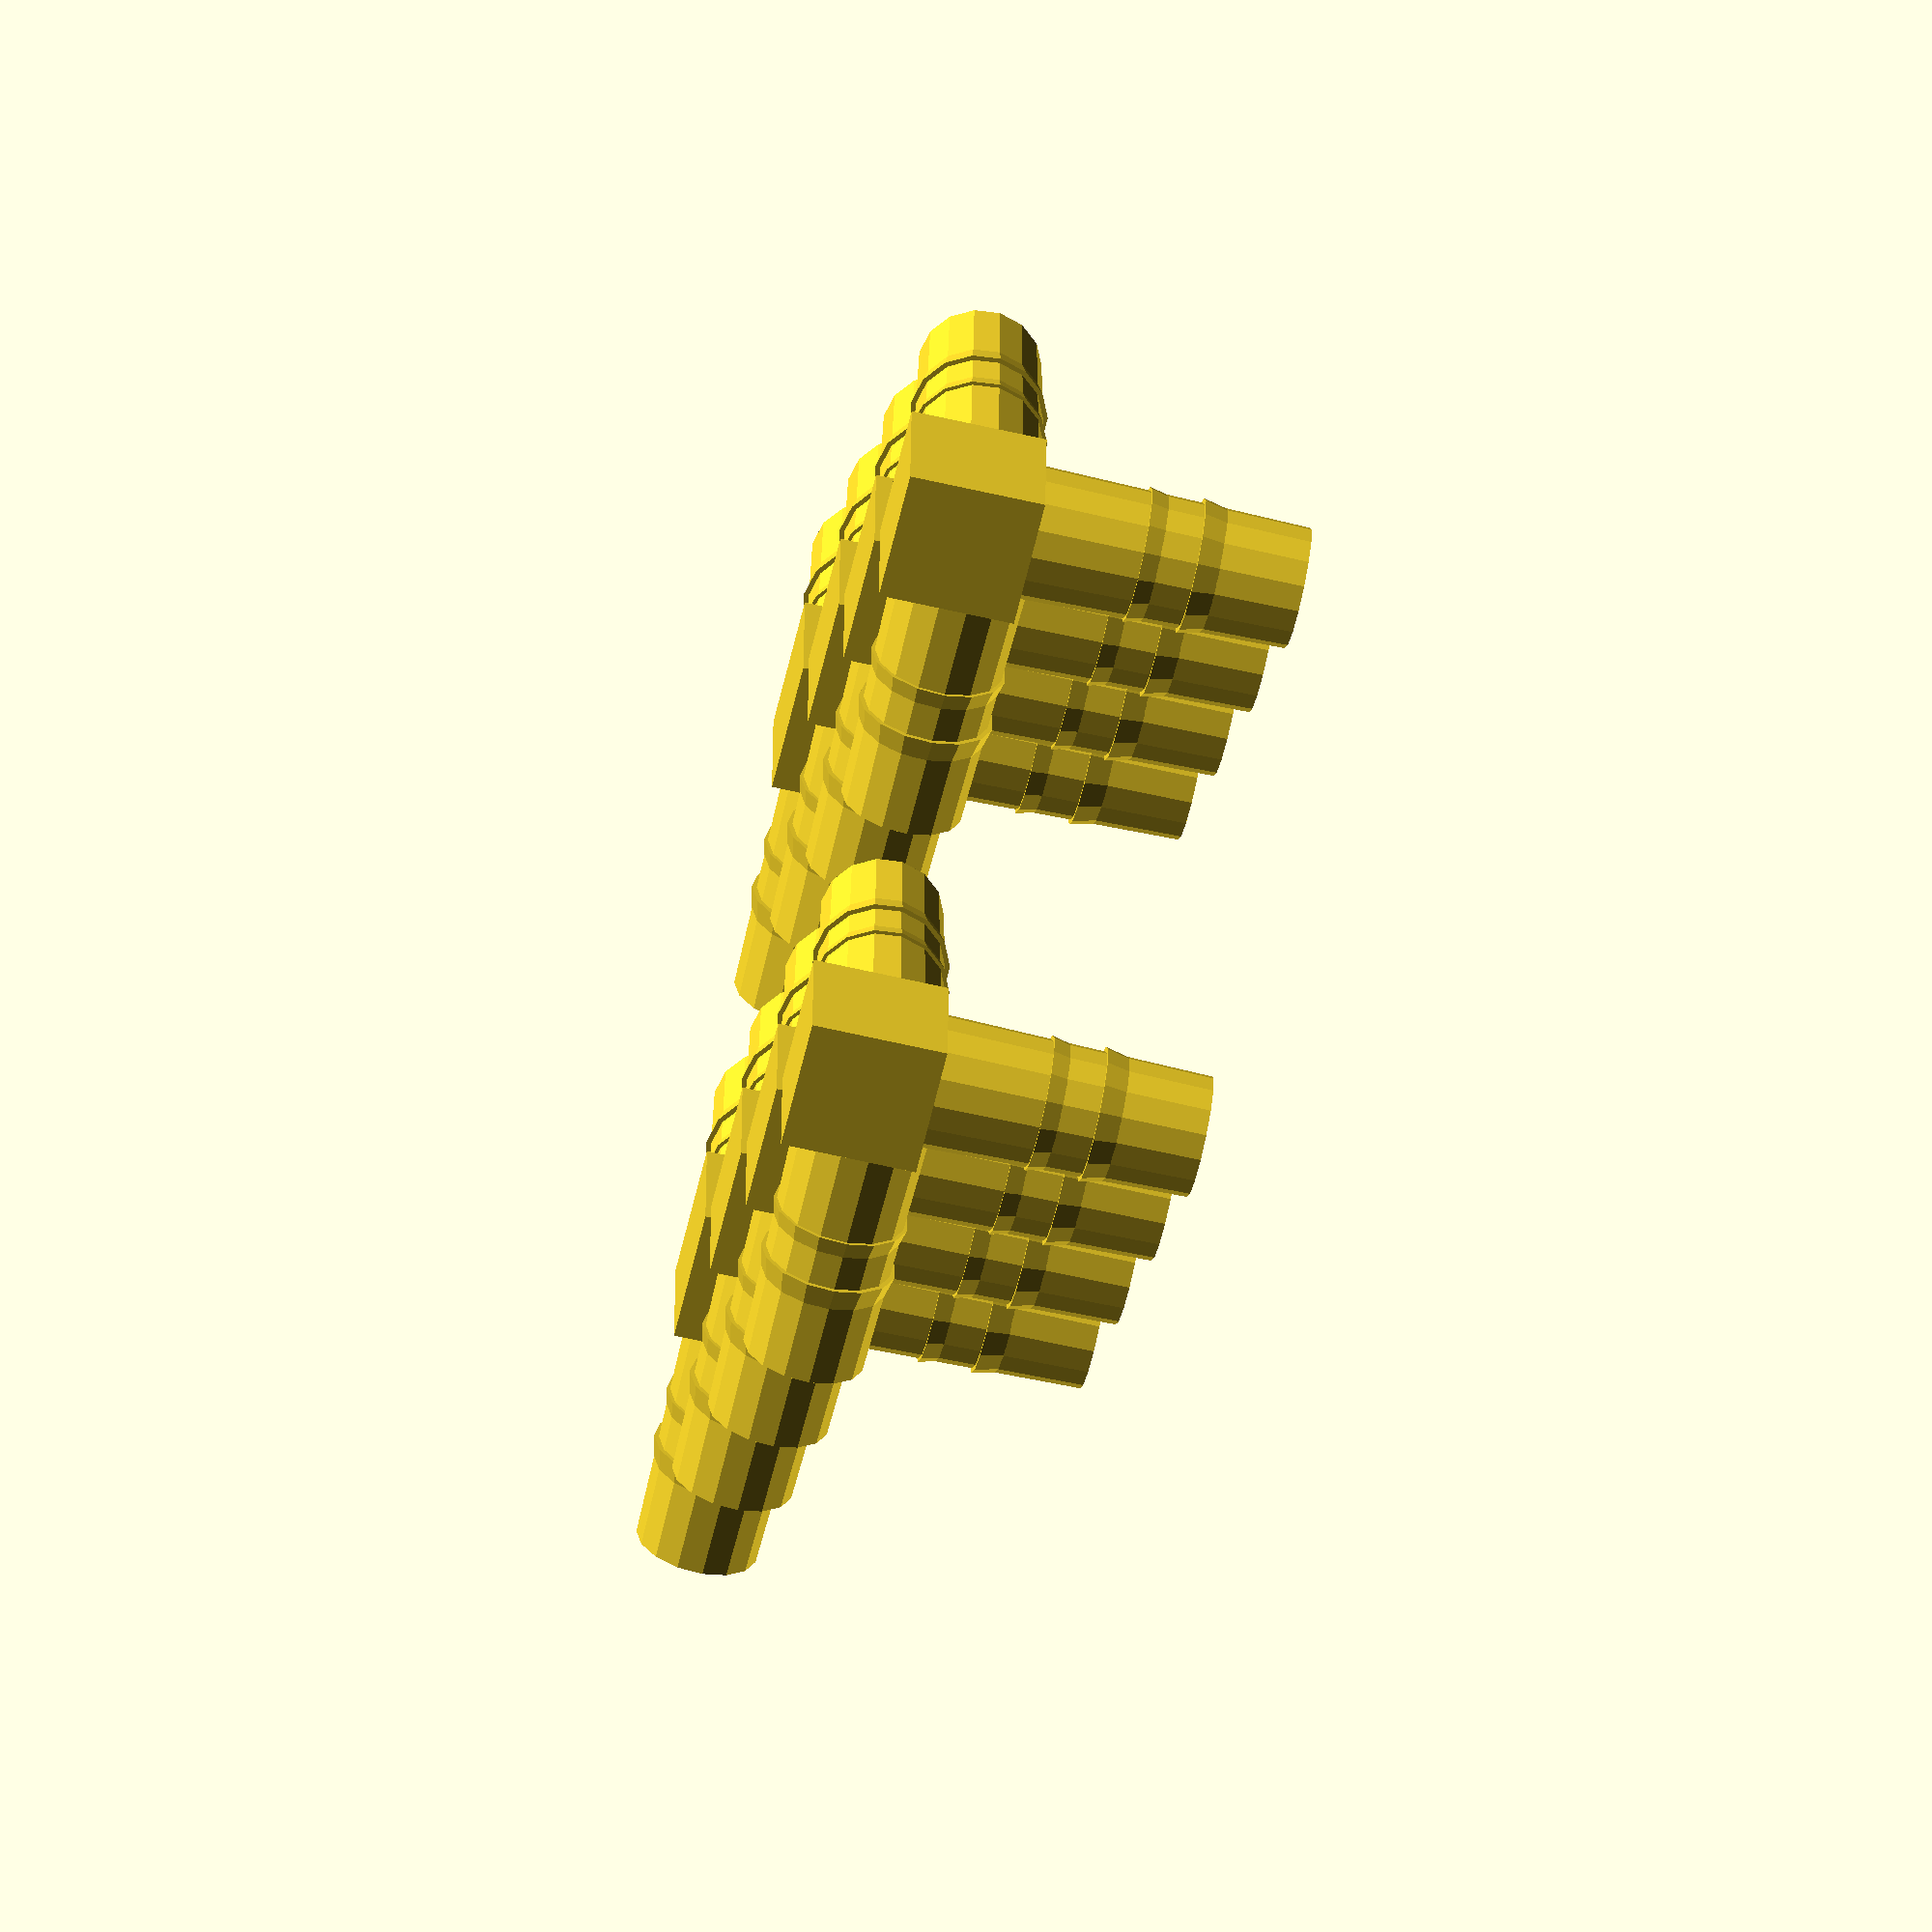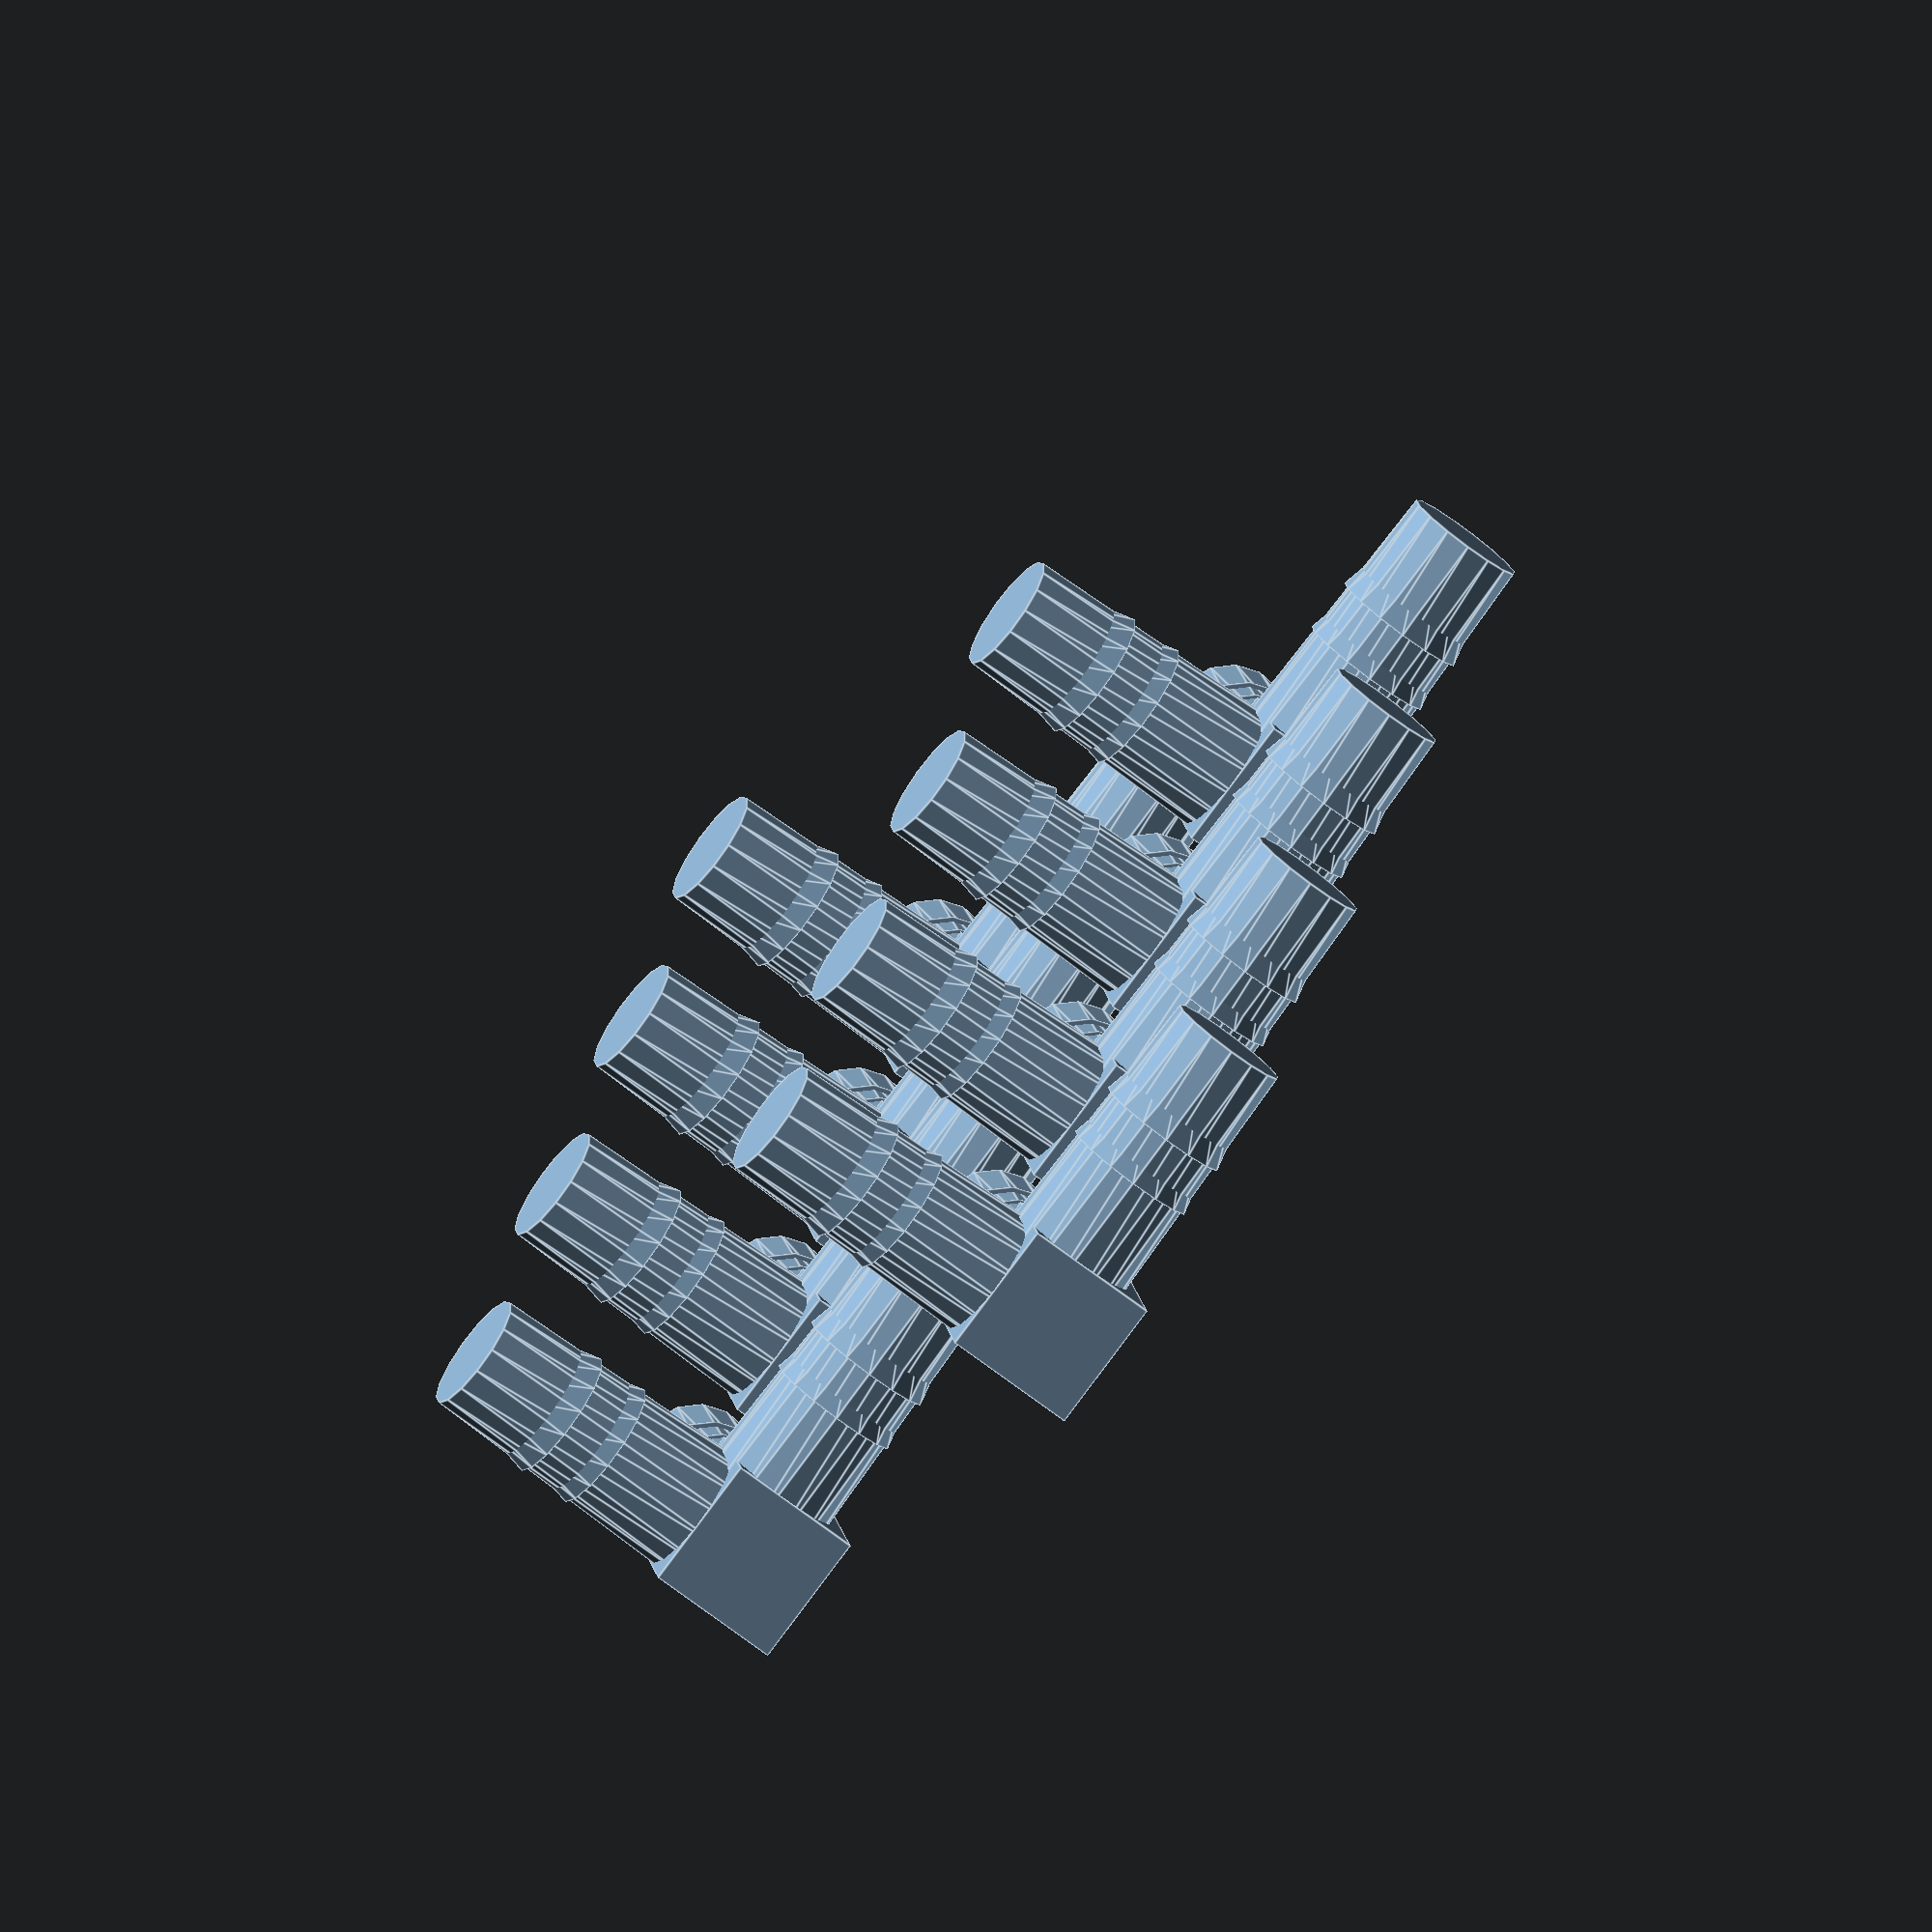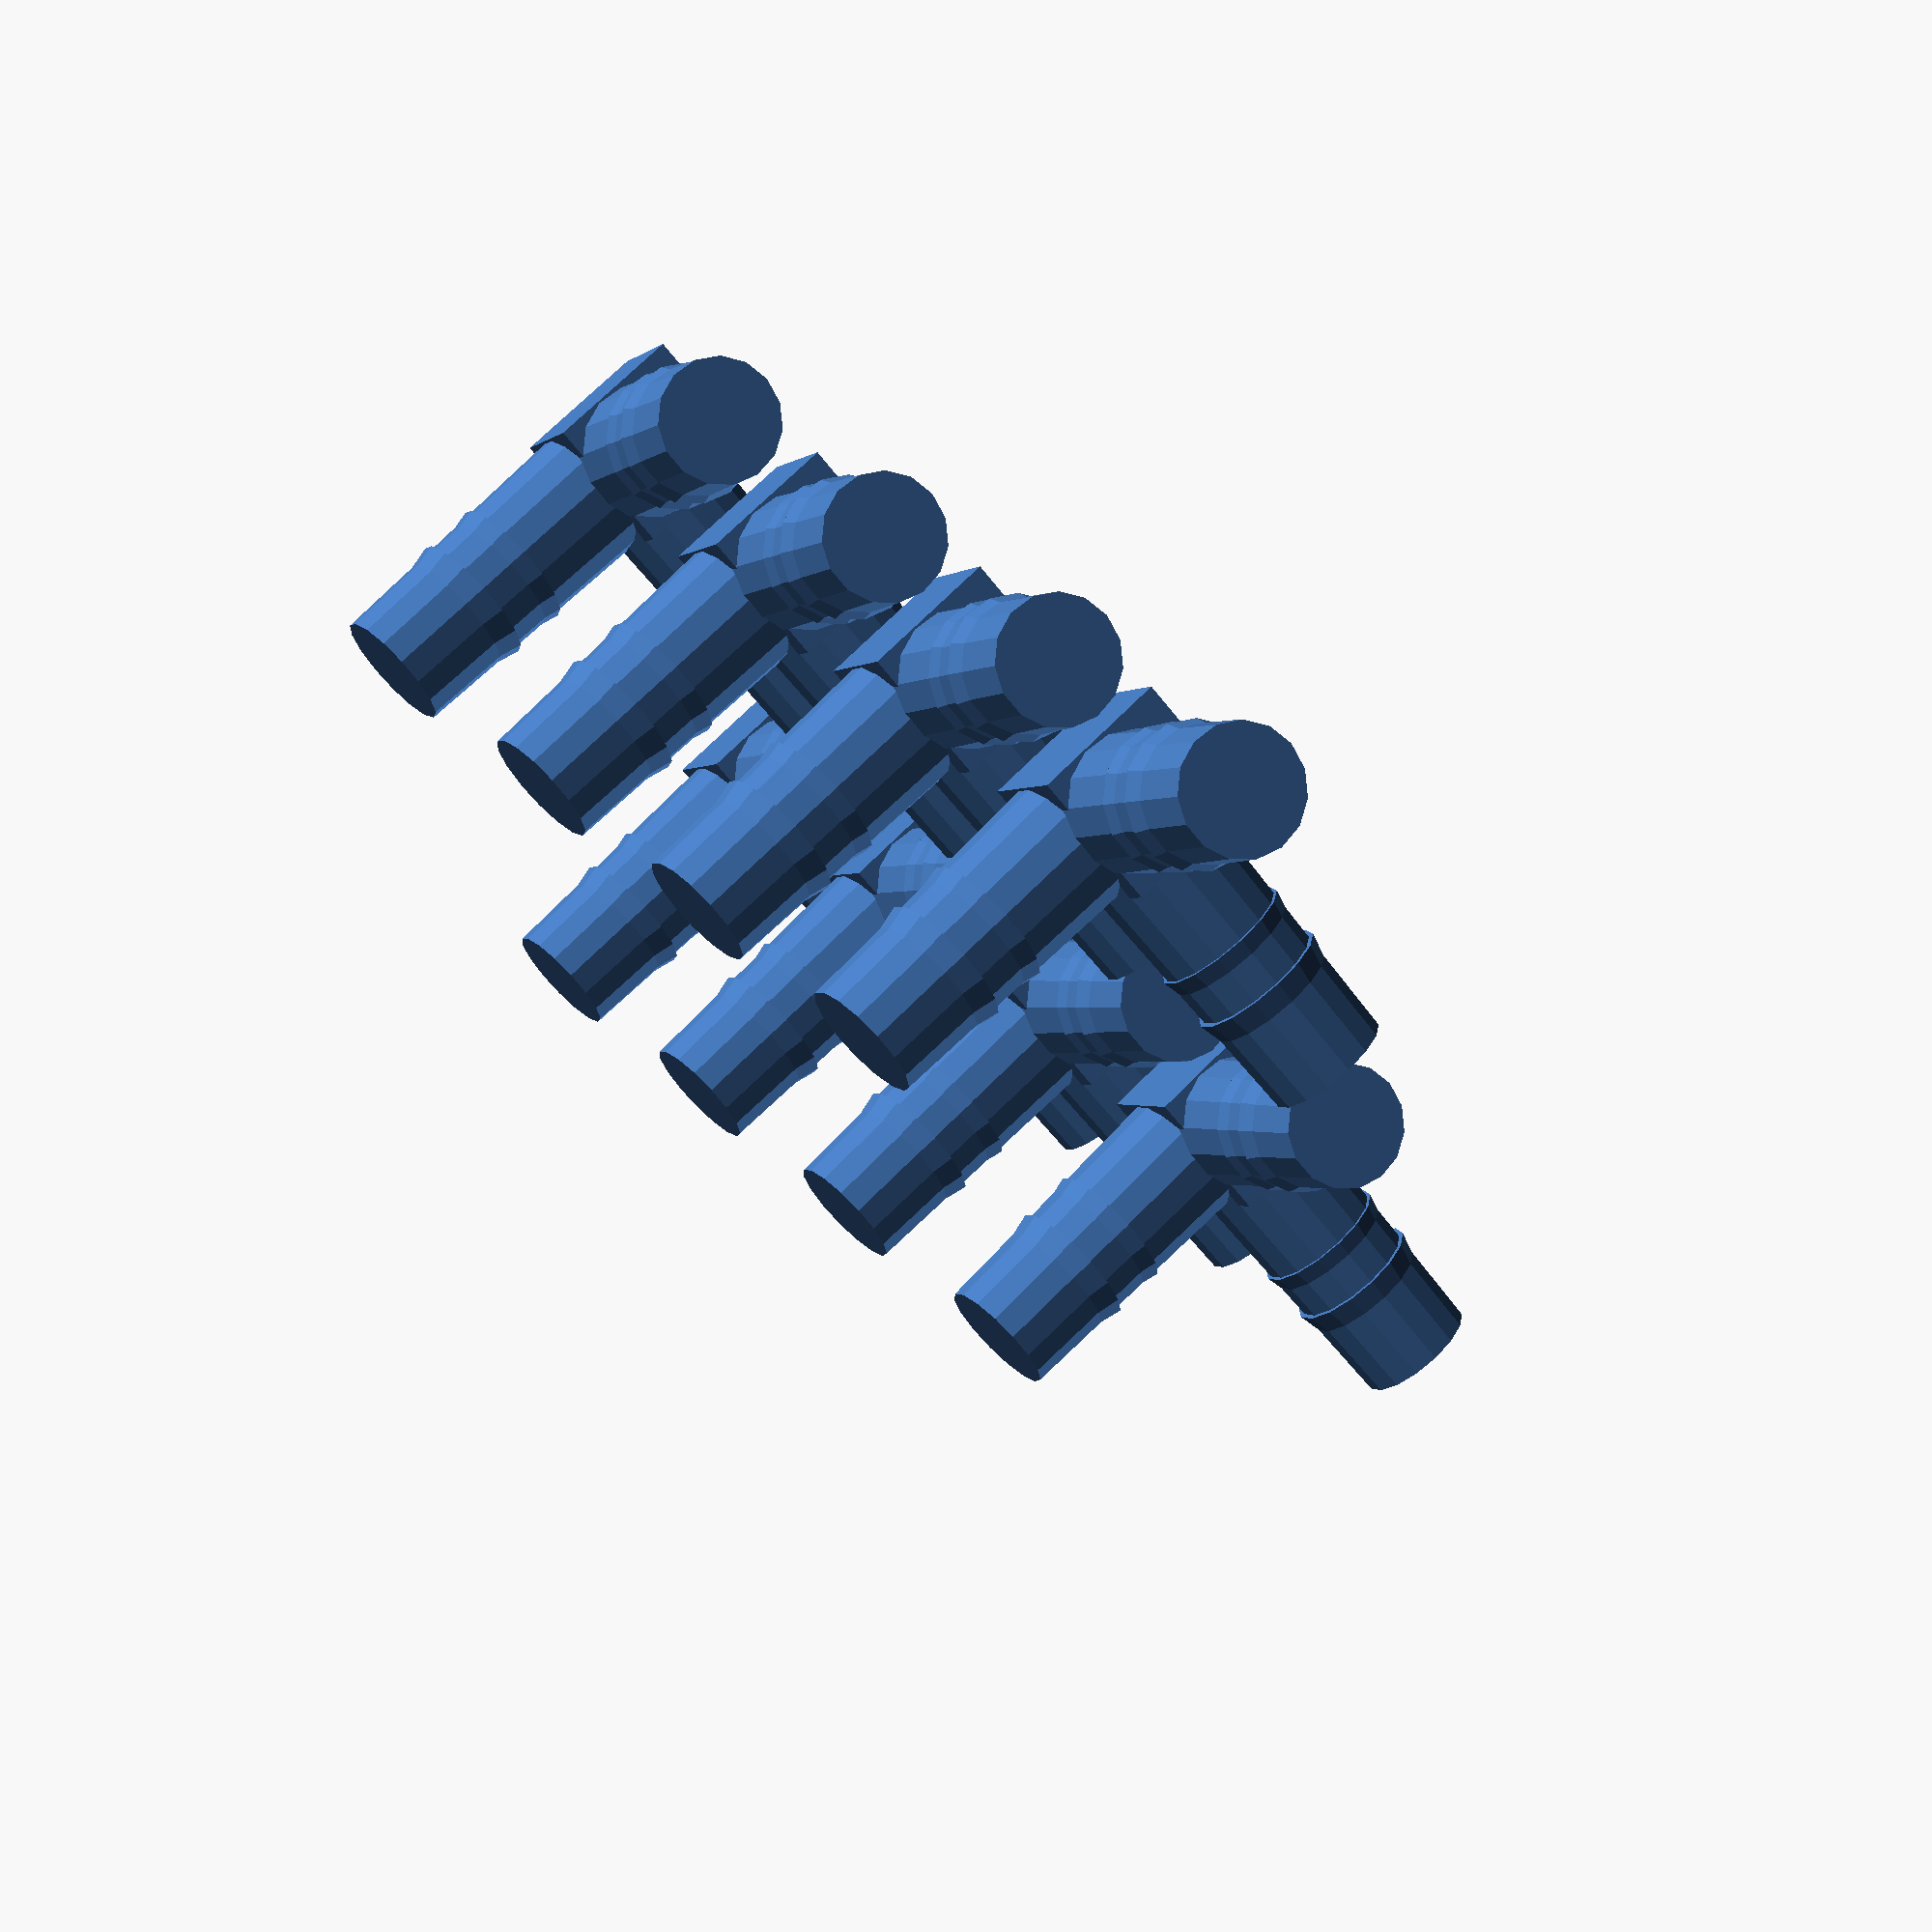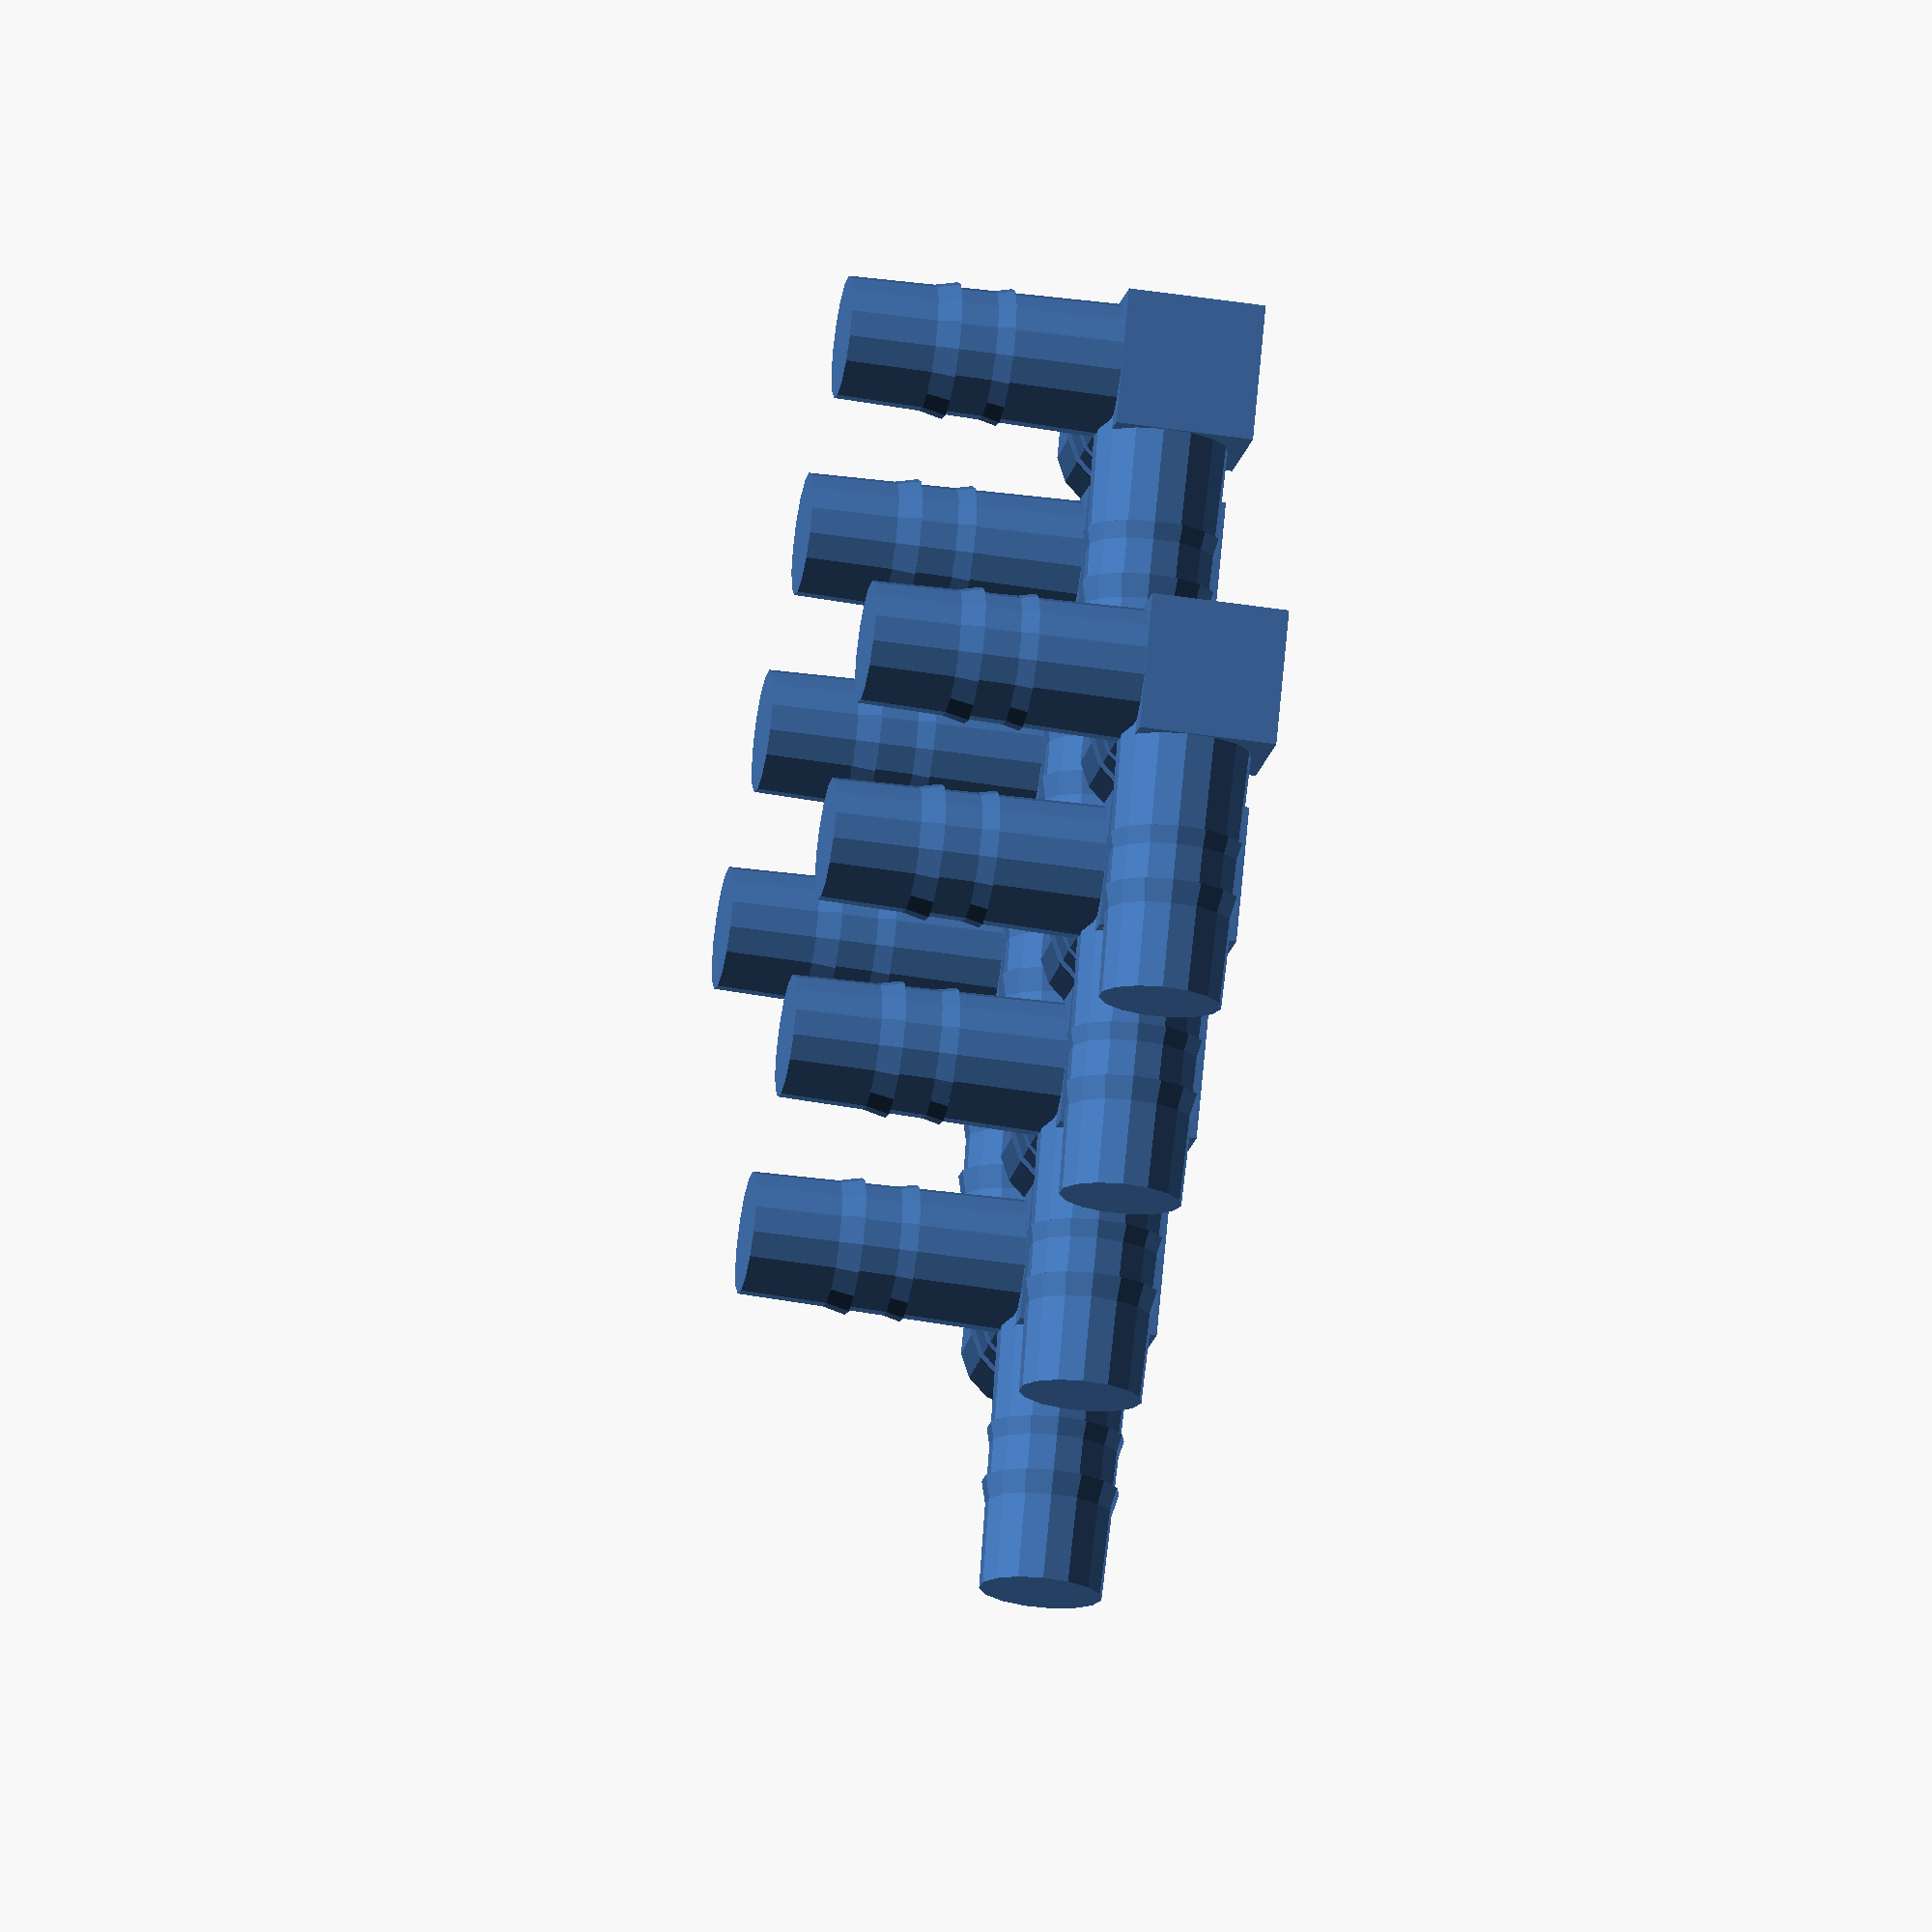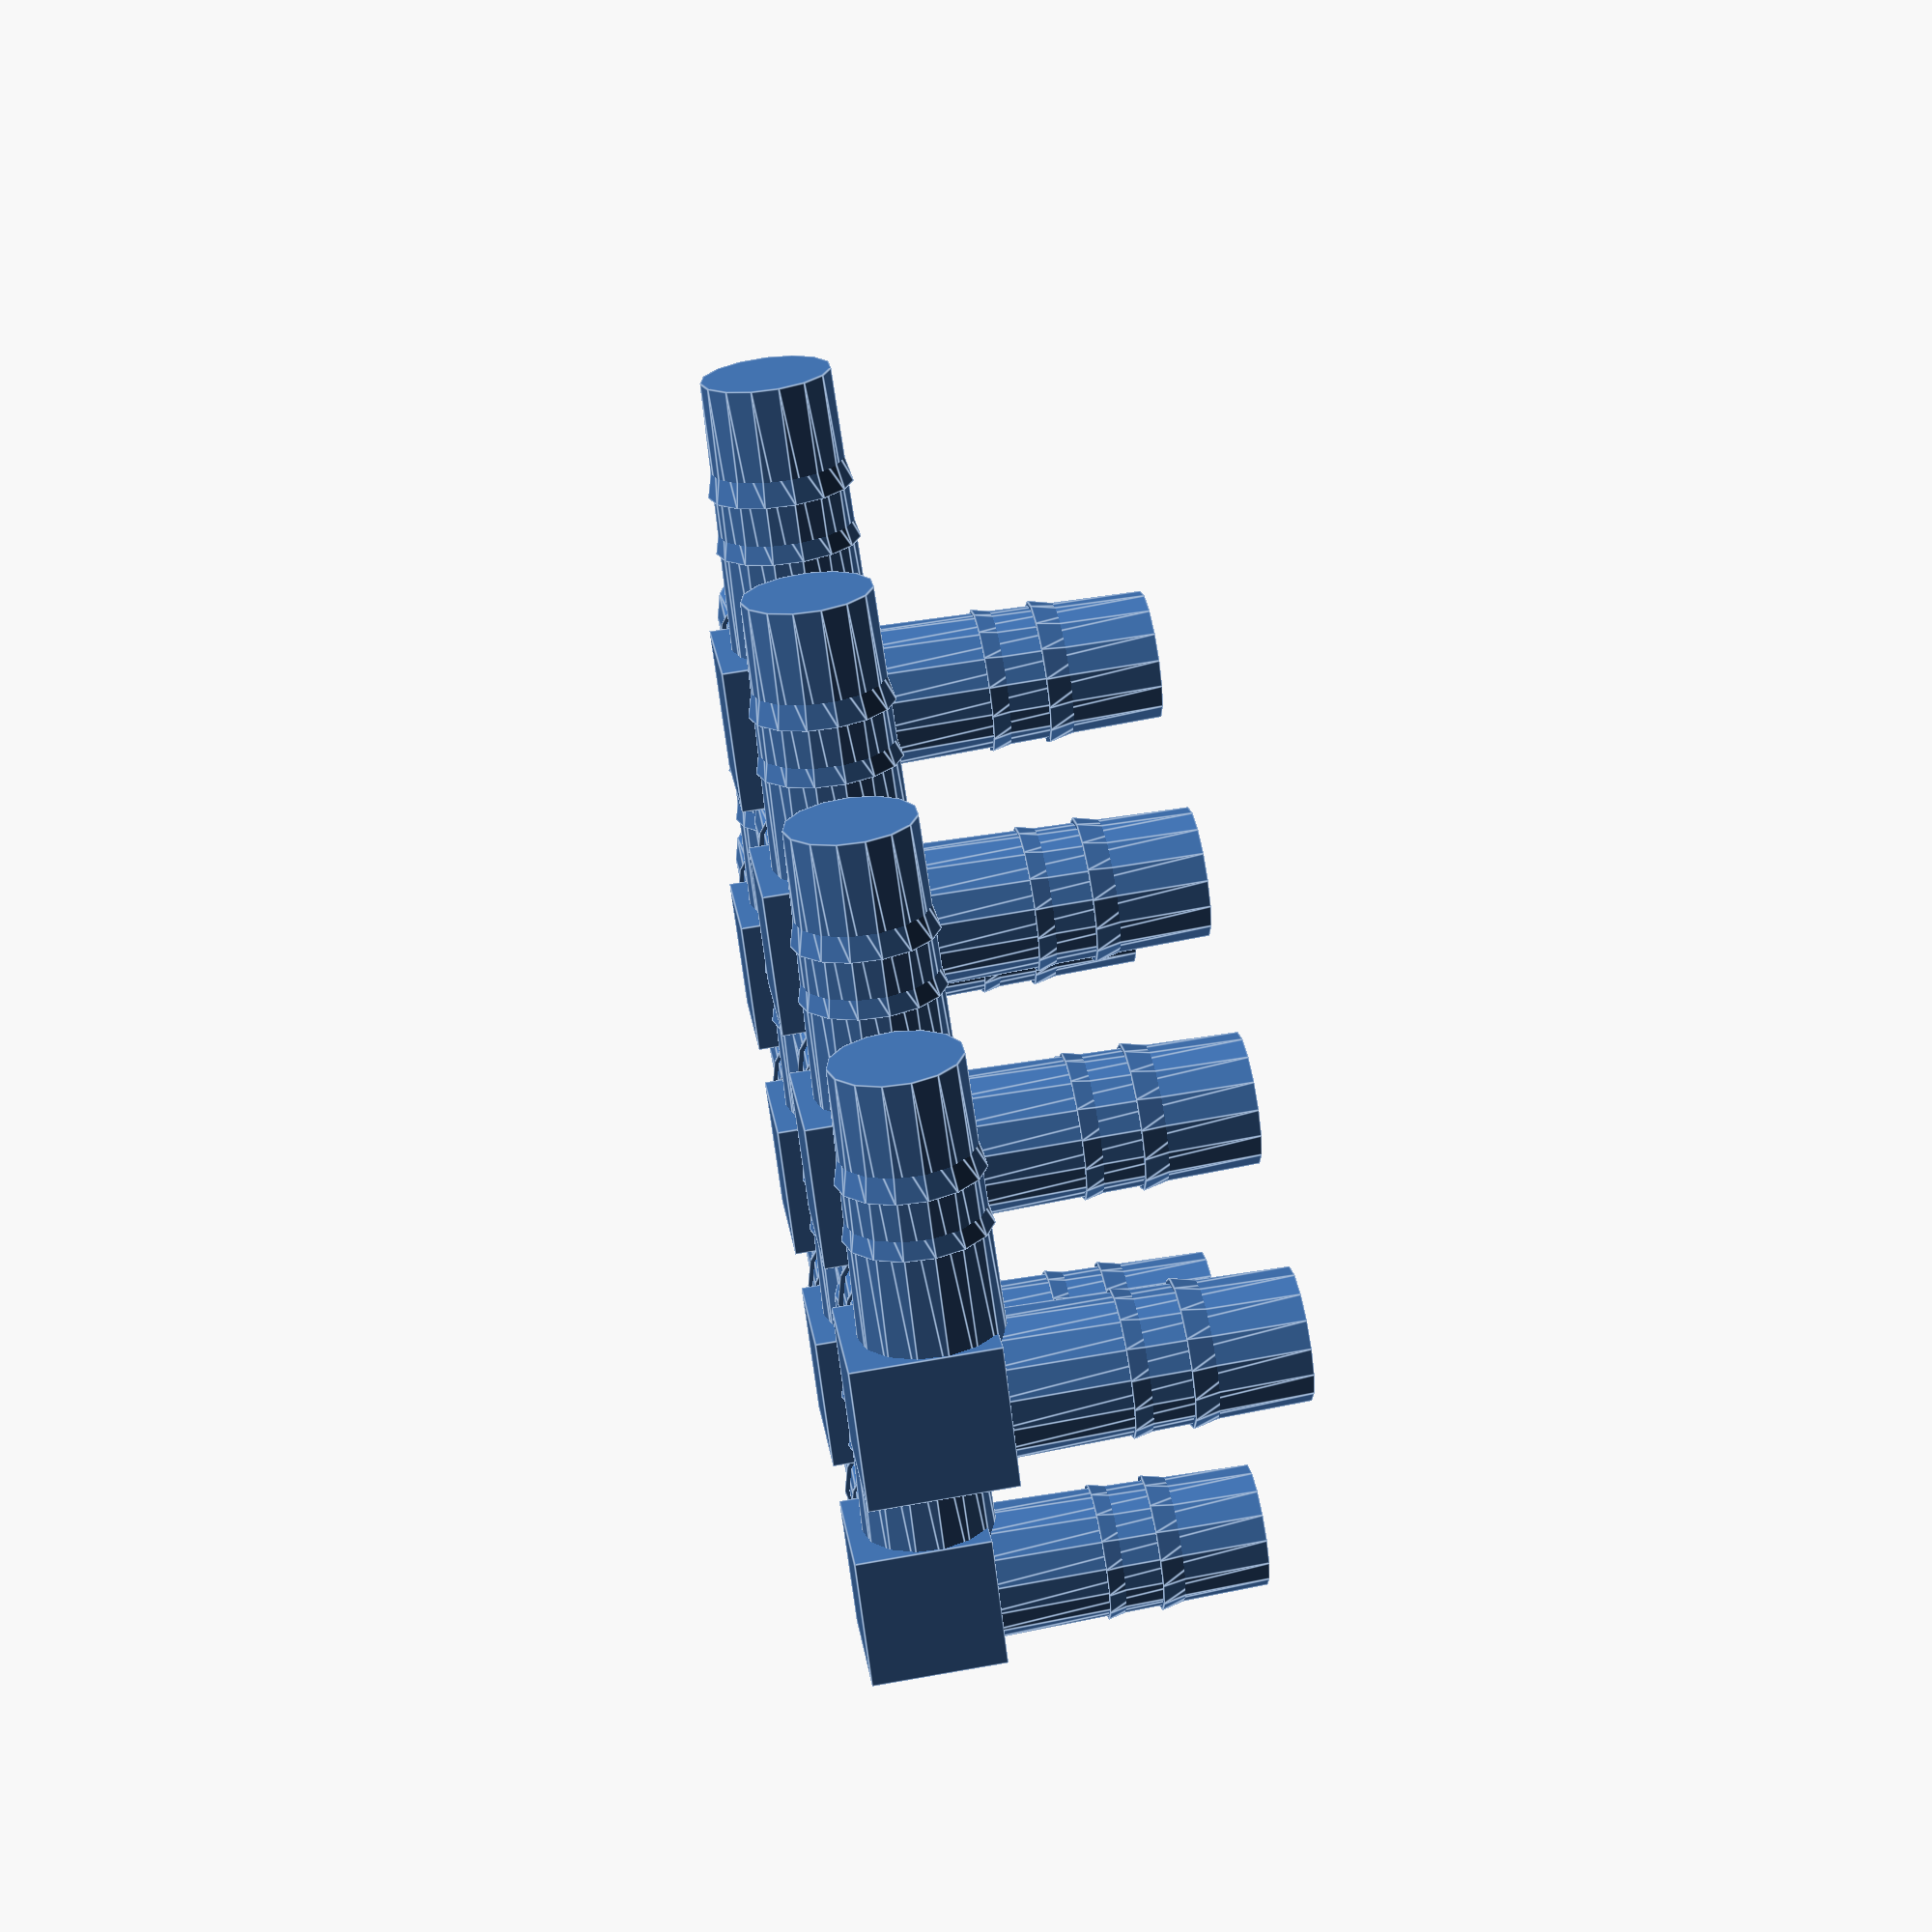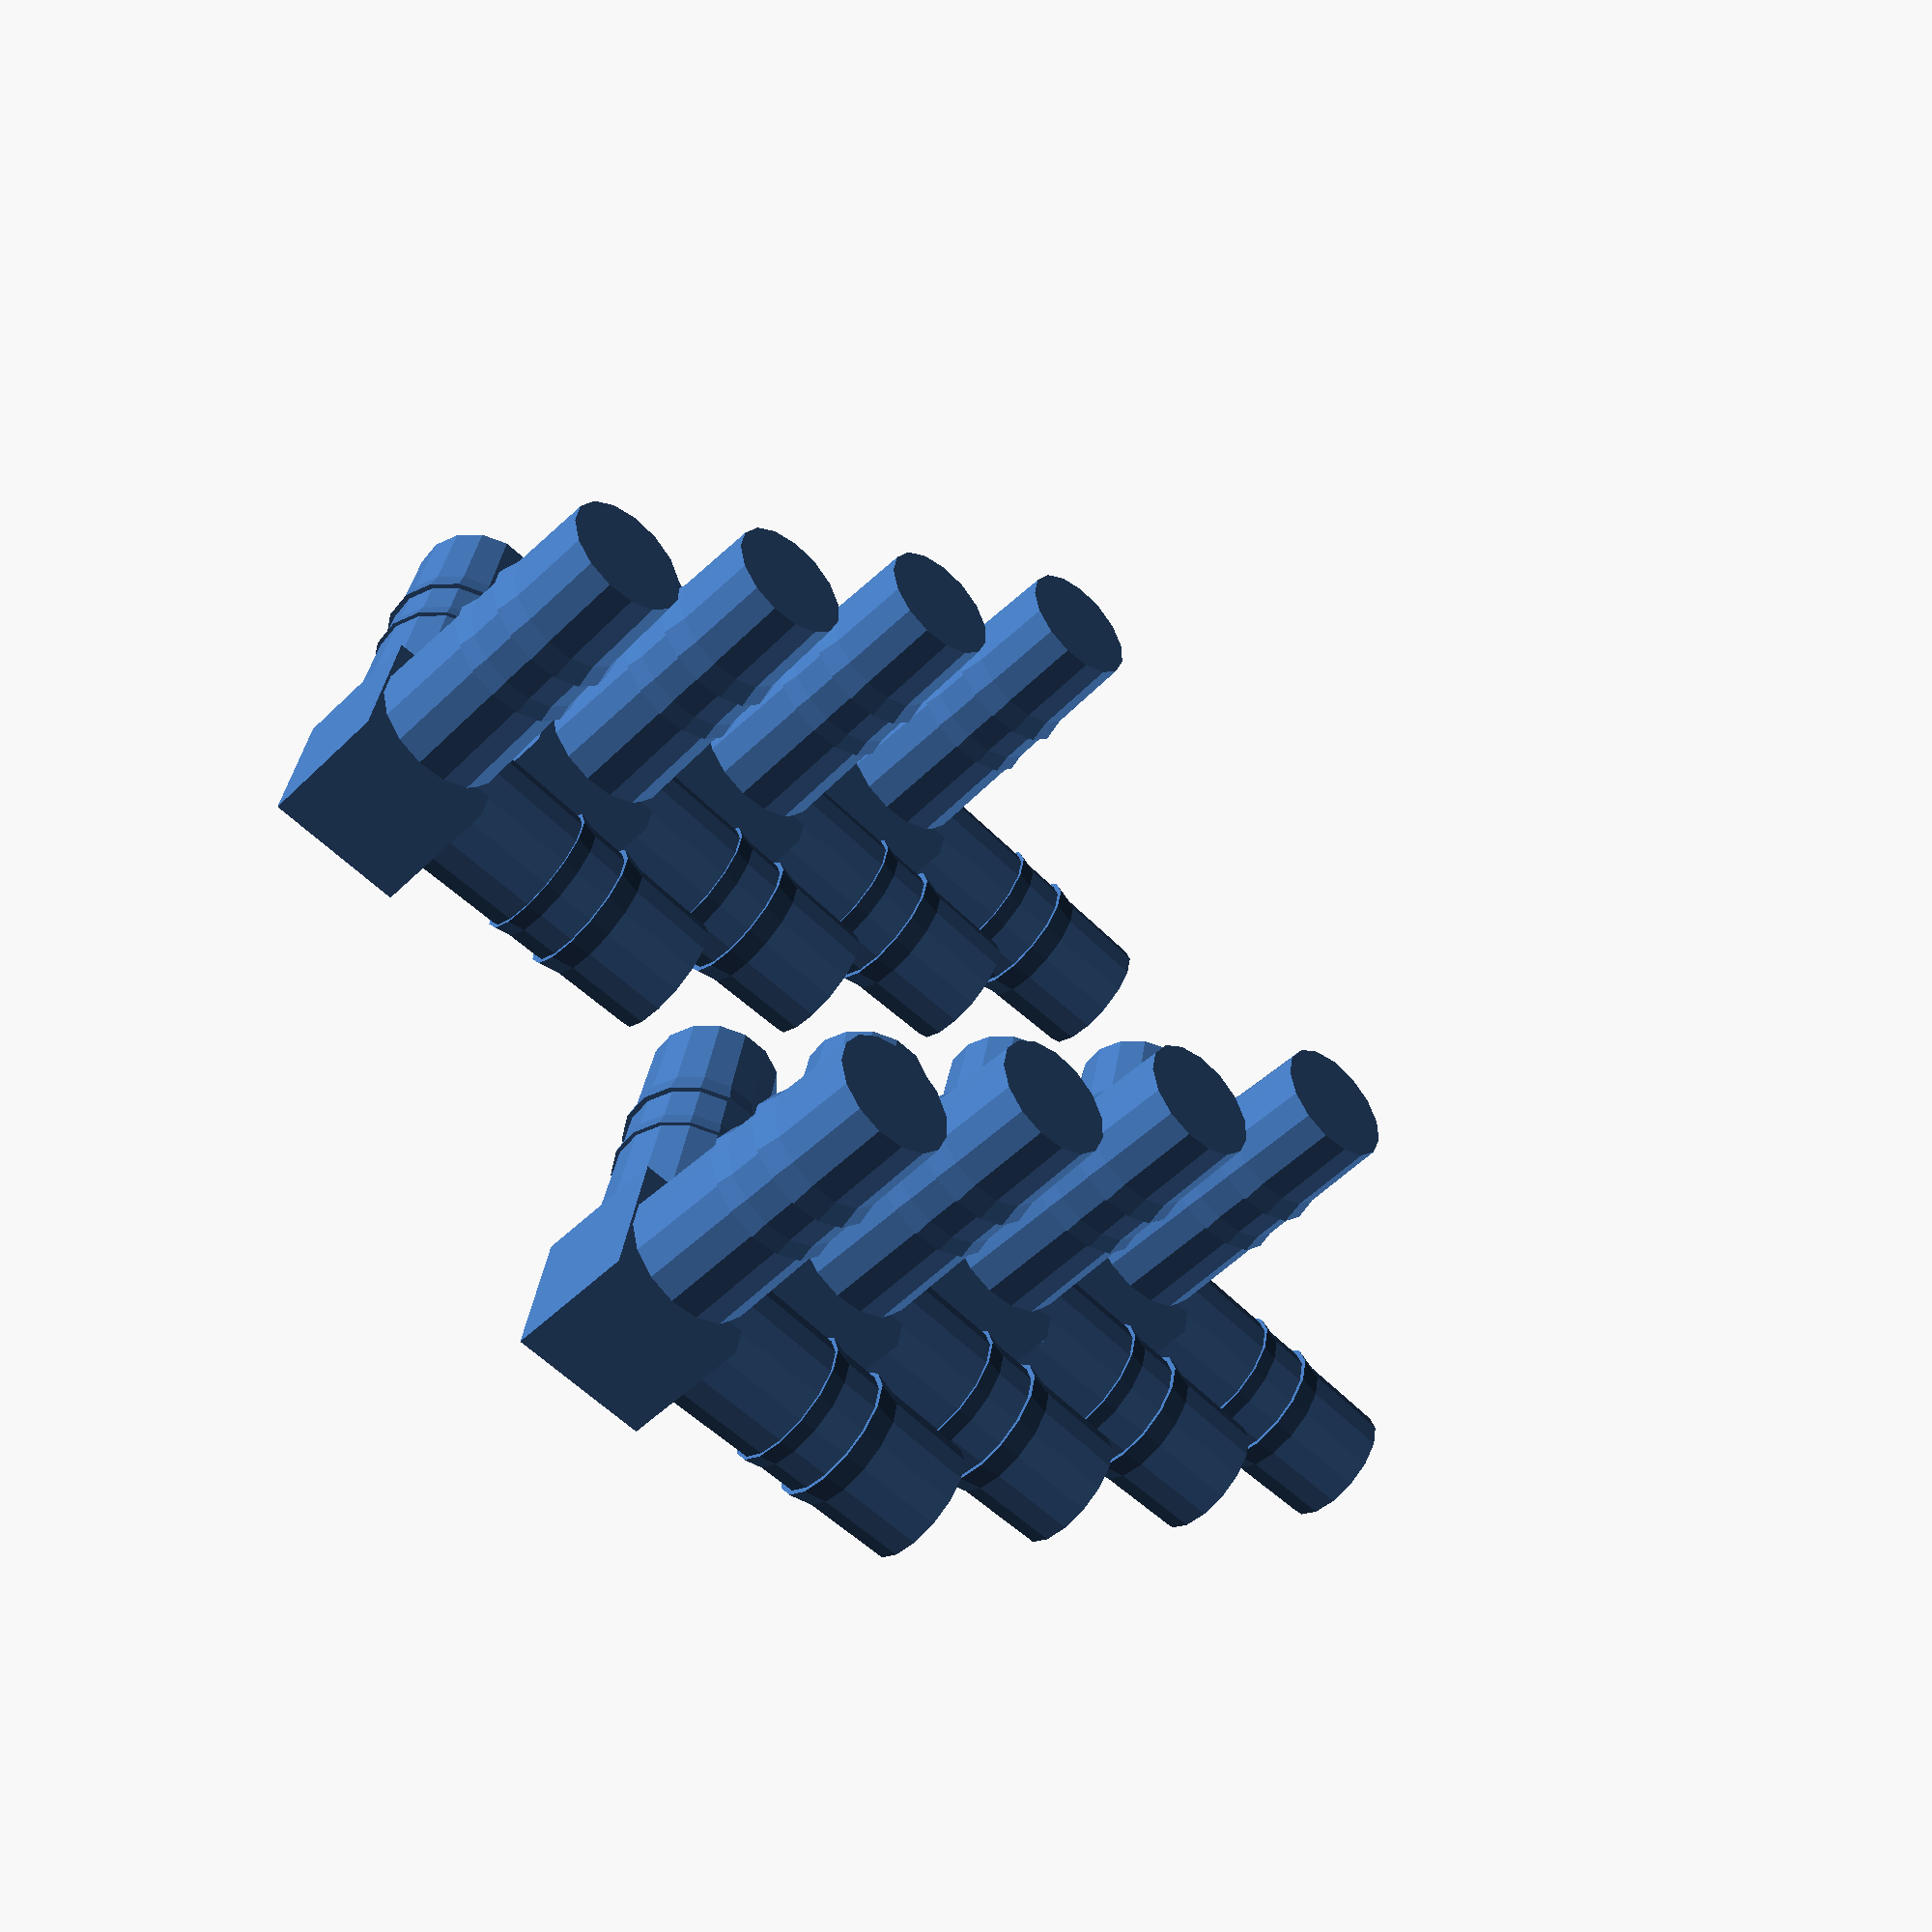
<openscad>
// Connecteur pour solide de platon en paille
// Association AMT 
// site web http://www.alan-turing.club/
// 2018
// il ne faut pas de support - de brim à l'impression


$fn = 15;                   // nombre de face de cylindre 
rayonF=2.52;                // rayon final de la paille
rayonI=2.25;                 //rayon initial pour inserer la paille 
longueur =12;               // longeur du cylindre

delta=6;                     // ecart entre les pieces

nbDePieces=8;               //multiple de 2;

module Paille()
{cylinder (r=rayonF,r2=rayonI,h=longueur);
 translate([0,0,longueur/2])cylinder(r=rayonF,r2=rayonI-0.2,h=2);
 translate([0,0,2*longueur/3])cylinder(r=rayonF,r2=rayonI-0.2,h=2);}

module connecteurSimple()
{       union()
            {
    
                    Paille();
                    rotate([0,90,0])  Paille();
                    rotate([0,90,90])   Paille();
                   translate([0,0,-0.5]) cube([rayonF*2,rayonF*2,rayonF*2],center=true);
            }
}

for(i = [1:1:nbDePieces/2]) {translate([i*delta, i*delta,0])connecteurSimple();
                            translate([i*delta+longueur+3, i*delta-(longueur+3),0])connecteurSimple();}
</openscad>
<views>
elev=244.5 azim=177.3 roll=283.1 proj=o view=solid
elev=67.8 azim=348.6 roll=52.4 proj=o view=edges
elev=110.2 azim=207.1 roll=135.5 proj=p view=solid
elev=225.5 azim=31.8 roll=100.1 proj=o view=solid
elev=117.3 azim=221.3 roll=280.3 proj=p view=edges
elev=48.4 azim=10.1 roll=317.7 proj=p view=wireframe
</views>
